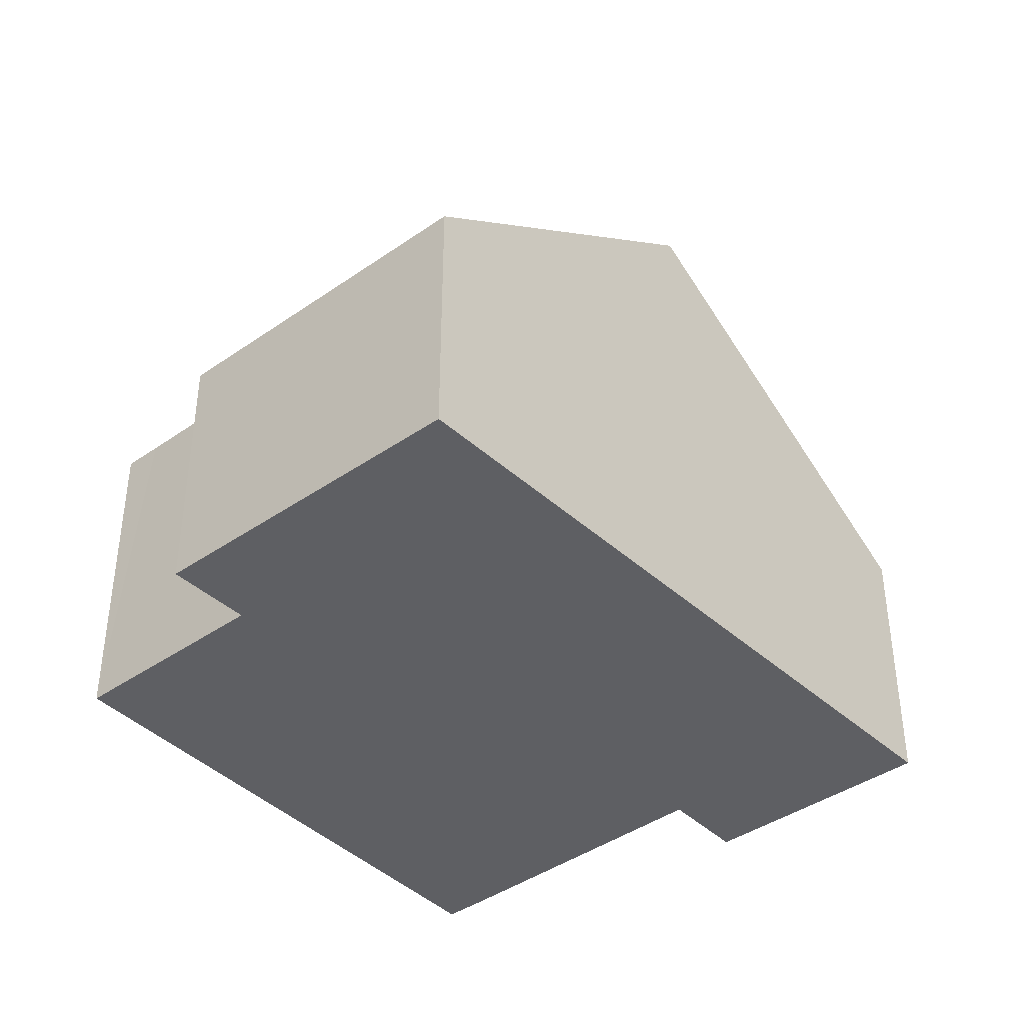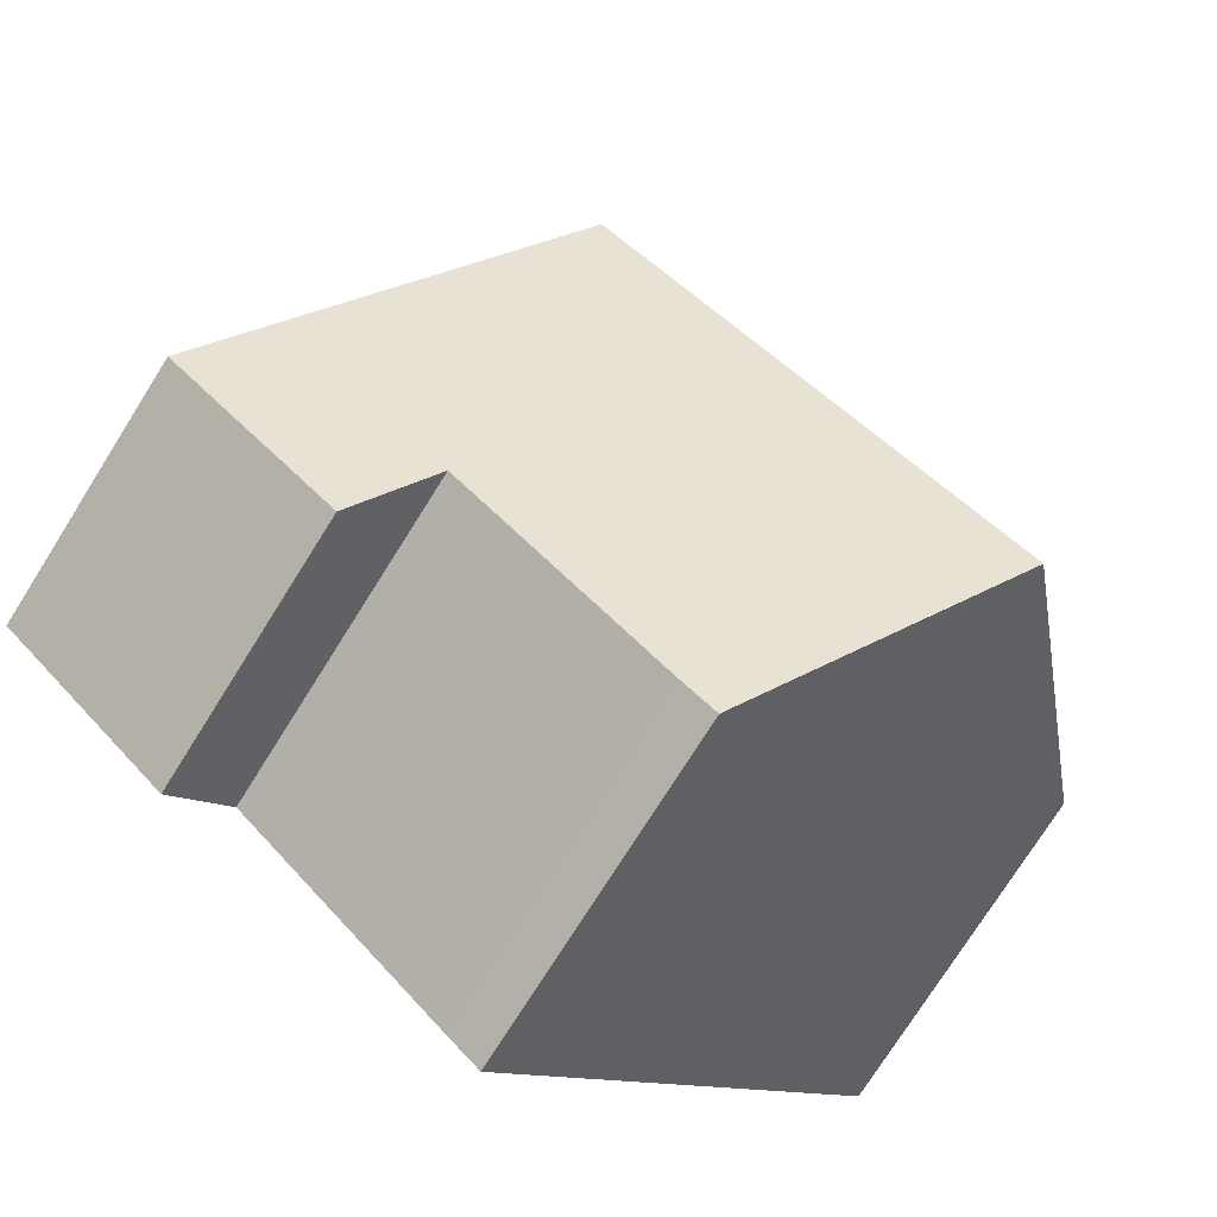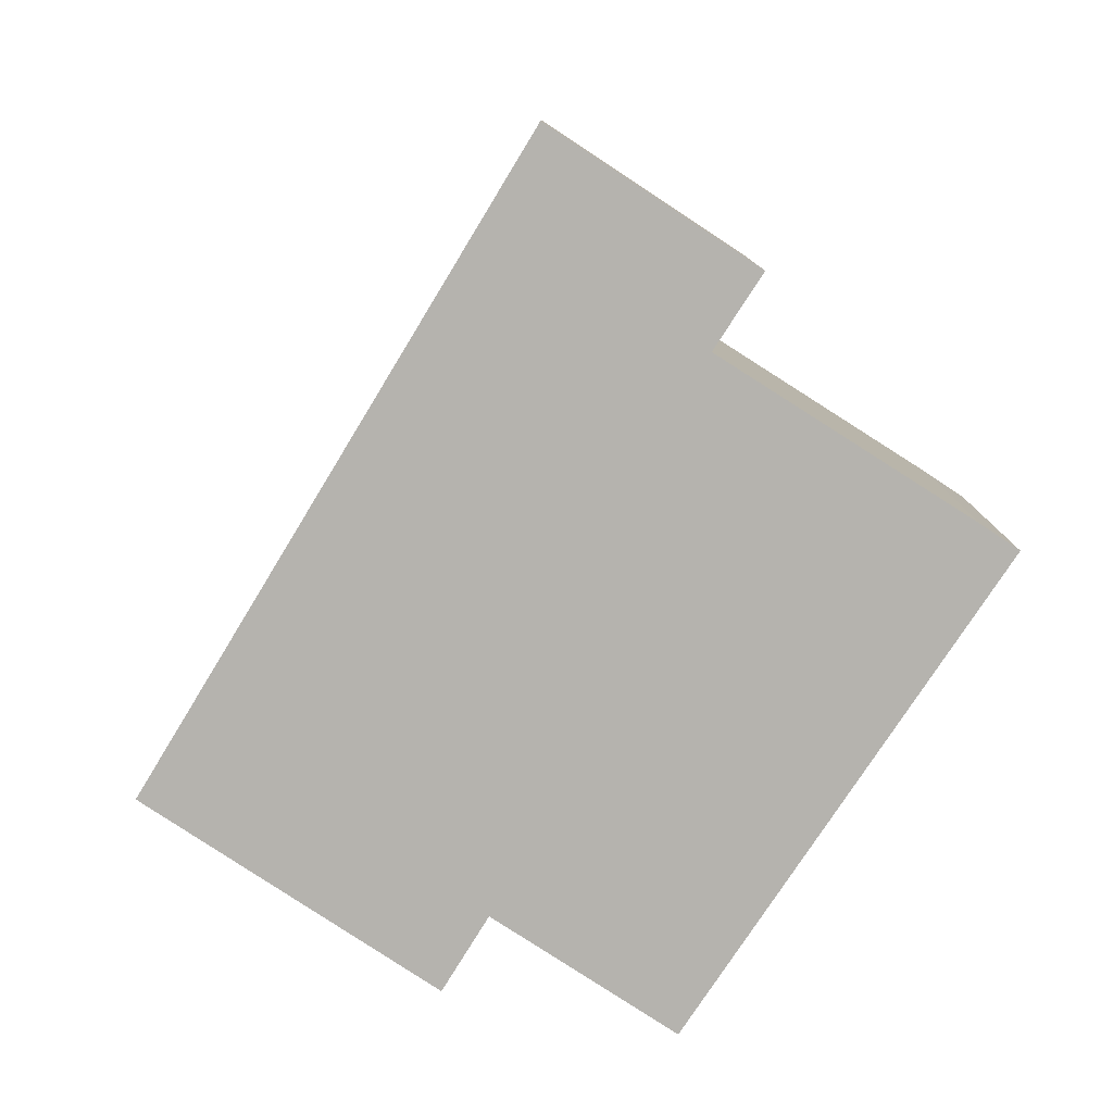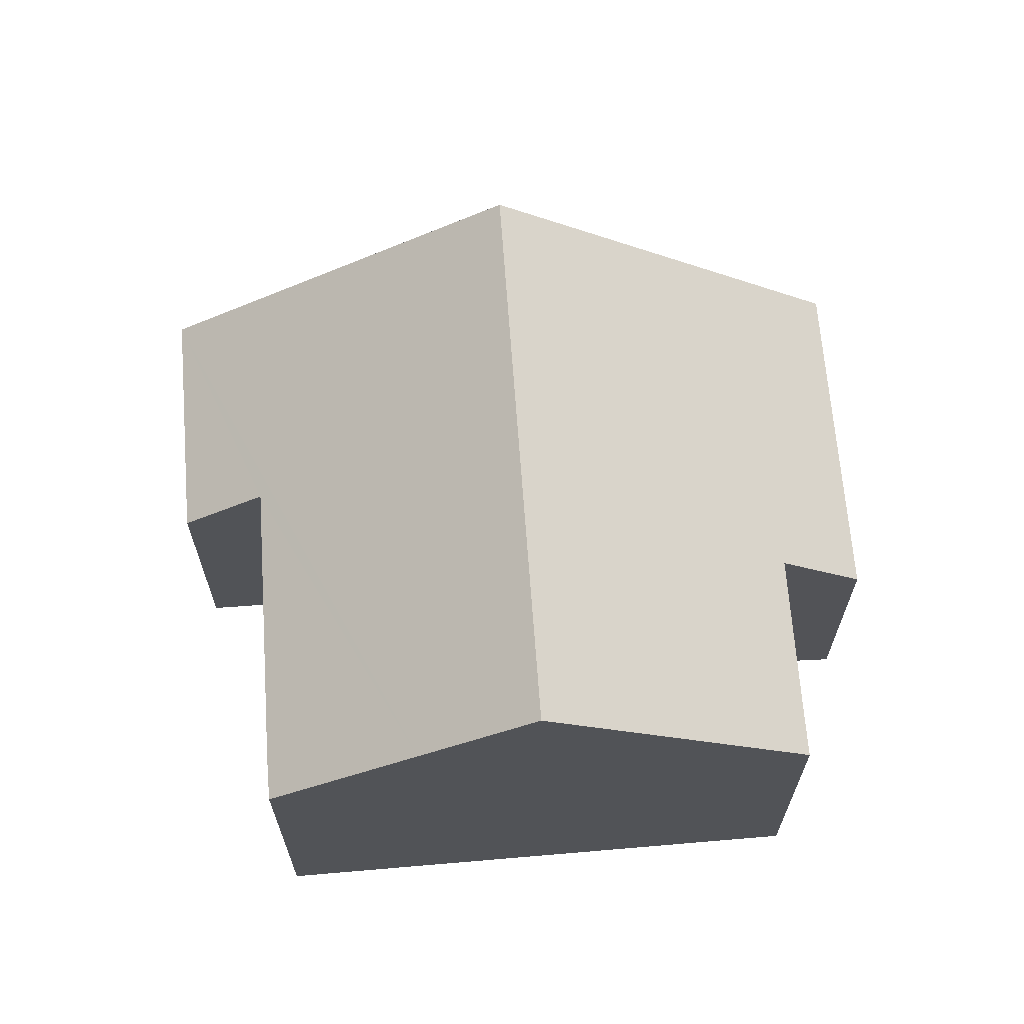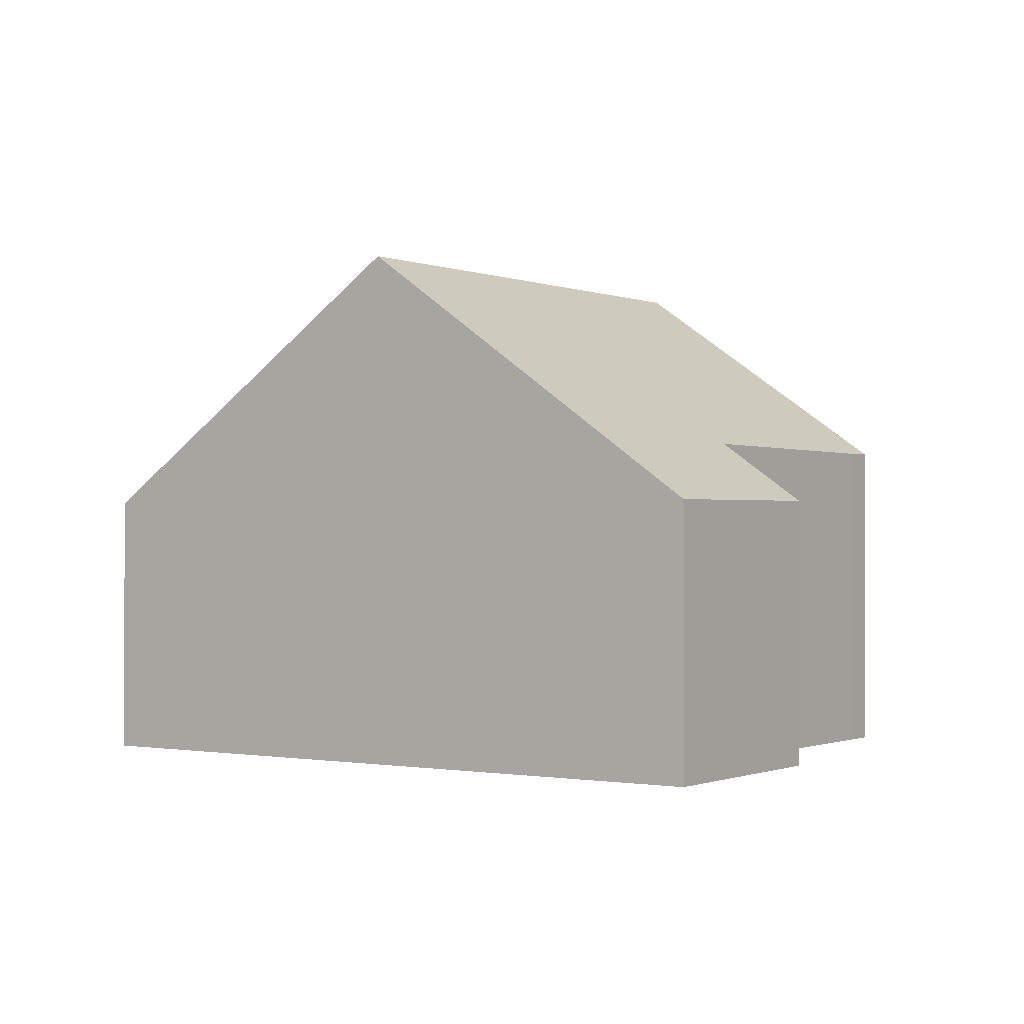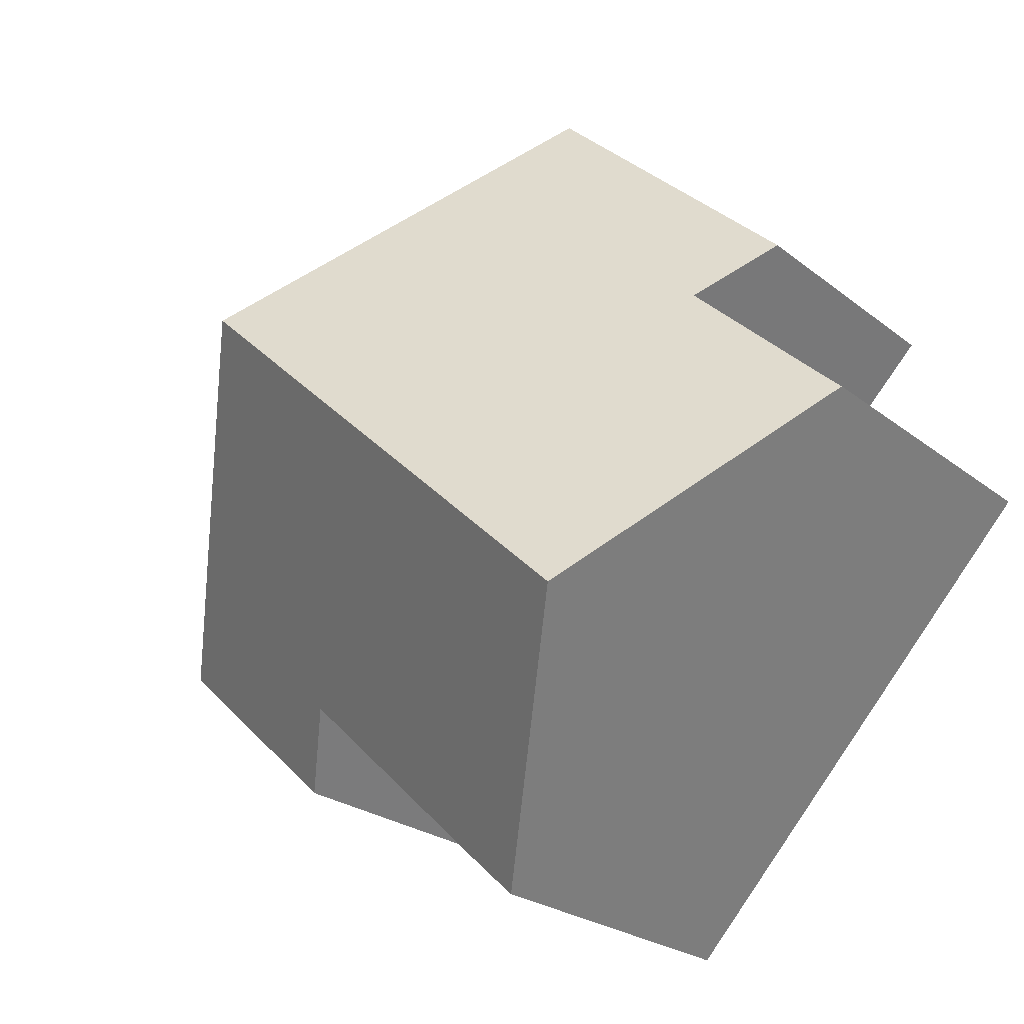
<metadata>
{"format":"obj","ext":"obj","renderer":"f3d","projection":"perspective","resolution":1024,"background":"white","views":[{"elev":-40.9,"azim":-2.6,"up":"+Y"},{"elev":-75.6,"azim":147.8,"up":"+Z"},{"elev":-80.0,"azim":103.8,"up":"+Y"},{"elev":67.3,"azim":-137.5,"up":"+Y"},{"elev":-0.6,"azim":80.6,"up":"+Y"},{"elev":-23.7,"azim":-142.4,"up":"+Z"}]}
</metadata>
<code>
v  11.9 4.701 -4.216
v  10.86 5.75 -3.111
v  14.98 4.677 -1.354
v  3.315 9.083 -3.606
v  10.48 9.083 3.157
v  4.742 7.625 -5.158
v  7.164 5.726 -6.648
v  6.593 5.733 -7.172
v  6.676 5.732 -7.096
v  3.36 4.682 5.188
v  2.718 5.709 2.54
v  1.658 4.665 3.616
v  6.008 4.71 7.634
v  0.522 5.703 0.48
v  0 5.696 3.488e-16
v  1.658 -2.214e-16 3.616
v  6.008 -4.674e-16 7.634
v  3.36 -3.177e-16 5.188
v  0 0 0
v  2.718 -1.555e-16 2.54
v  0.522 -2.939e-17 0.48
v  10.48 -1.933e-16 3.157
v  14.98 8.291e-17 -1.354
v  11.9 2.582e-16 -4.216
v  10.86 1.905e-16 -3.111
v  7.164 4.071e-16 -6.648
v  6.593 4.392e-16 -7.172
v  6.676 4.345e-16 -7.096
v  4.742 3.158e-16 -5.158
v  3.315 2.208e-16 -3.606
g defaultobject
f 1 2 3
f 3 4 5
f 4 3 6
f 6 3 2
f 6 2 7
f 6 7 8
f 8 7 9
f 10 11 12
f 11 10 13
f 14 4 15
f 4 14 11
f 4 11 13
f 4 13 5
f 16 10 12
f 10 16 13
f 13 16 17
f 17 16 18
f 19 14 15
f 14 19 11
f 11 19 20
f 20 19 21
f 17 5 13
f 5 17 3
f 3 17 22
f 3 22 23
f 3 24 1
f 24 3 23
f 25 7 2
f 7 25 26
f 26 9 7
f 9 26 8
f 8 26 27
f 27 26 28
f 1 25 2
f 25 1 24
f 27 6 8
f 6 27 4
f 4 27 15
f 15 27 29
f 15 29 30
f 15 30 19
f 20 12 11
f 12 20 16
f 30 21 19
f 21 30 20
f 20 18 16
f 18 20 30
f 18 30 29
f 18 29 17
f 17 29 27
f 17 27 28
f 17 28 26
f 17 26 22
f 22 26 25
f 22 25 24
f 22 24 23

</code>
